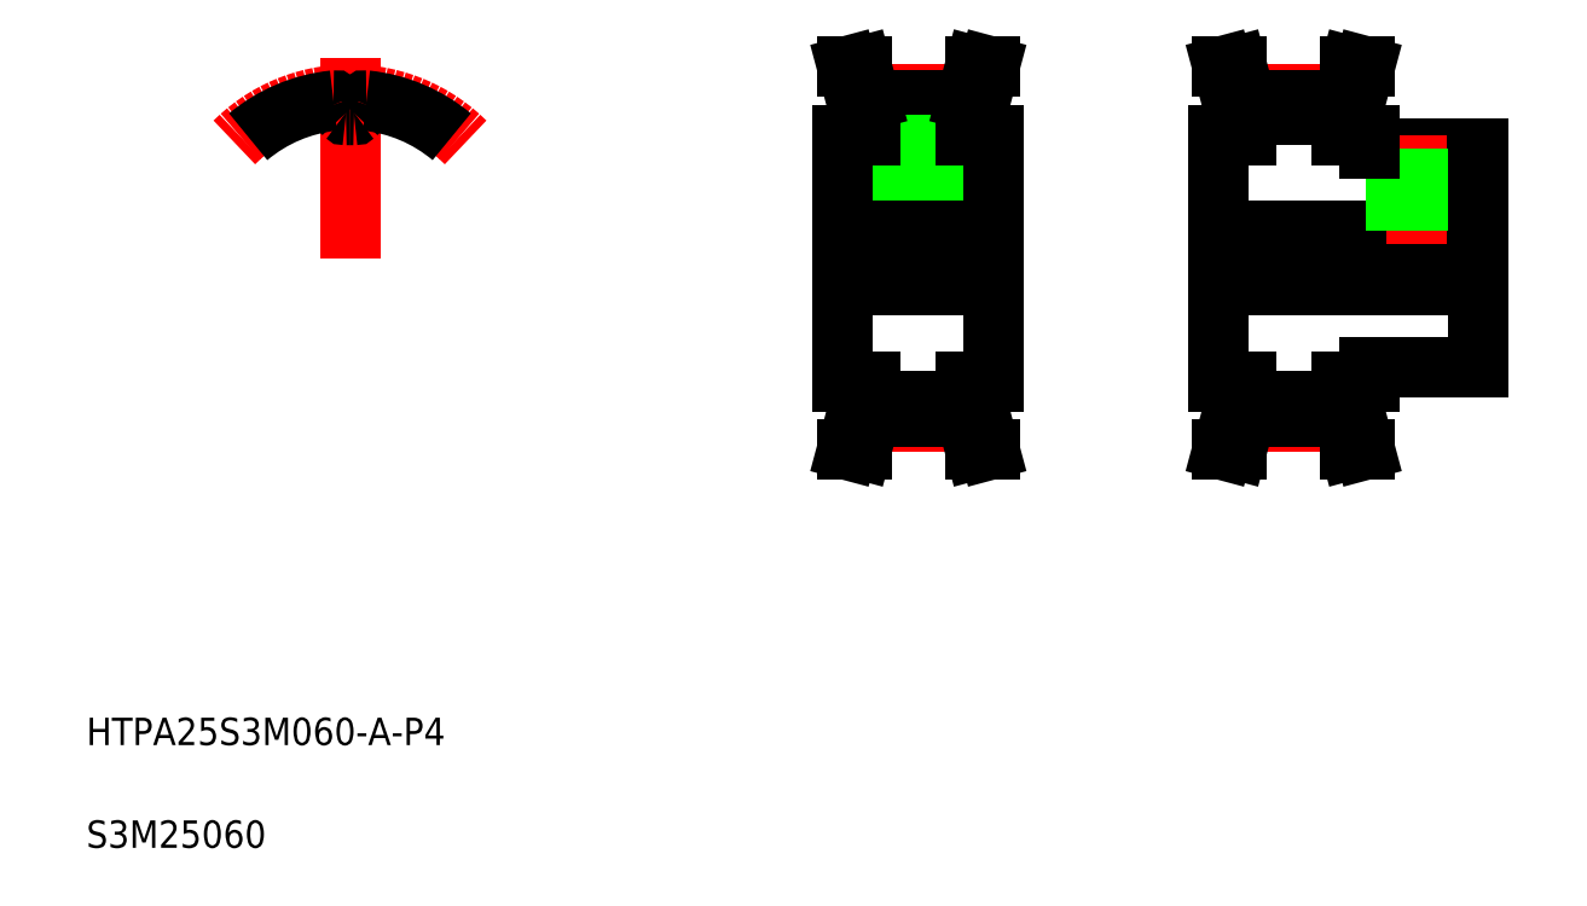
<metadata>
{"format":"dxf","ext":"dxf","renderer":"ezdxf+matplotlib","layout":"modelspace","background":"white","min_lineweight":24,"dpi":150}
</metadata>
<code>
0
SECTION
2
ENTITIES
0
LINE
8
CENTER
10
86.1
20
48.06
30
0
11
108.1
21
48.06
31
0
0
LINE
8
0
10
98.6
20
40.06
30
0
11
106.6
21
40.06
31
0
0
LINE
8
0
10
98.6
20
56.06
30
0
11
106.6
21
56.06
31
0
0
LINE
8
0
10
87.6
20
46.06
30
0
11
106.6
21
46.06
31
0
0
LINE
8
0
10
87.6
20
50.06
30
0
11
106.6
21
50.06
31
0
0
TEXT
8
0
10
5
20
12.5
30
0
40
2
1
HTPA25S3M060-A-P4
0
TEXT
8
0
10
5
20
5
30
0
40
2
1
S3M25060
0
LINE
8
CENTER
10
58.71
20
48.06
30
0
11
72.71
21
48.06
31
0
0
LINE
8
CENTER
10
65.71
20
49.06
30
0
11
65.71
21
61
31
0
0
LINE
8
0
10
67.21
20
50.06
30
0
11
67.21
21
56.06
31
0
0
LINE
8
0
10
66.93
20
50.06
30
0
11
66.93
21
56.06
31
0
0
LINE
8
0
10
64.48
20
50.06
30
0
11
64.48
21
56.06
31
0
0
LINE
8
0
10
64.21
20
50.06
30
0
11
64.21
21
56.06
31
0
0
LINE
8
0
10
71.21
20
39.06
30
0
11
71.21
21
57.06
31
0
0
LINE
8
0
10
60.21
20
39.06
30
0
11
60.21
21
57.06
31
0
0
LINE
8
CENTER
10
62.21
20
36.13
30
0
11
69.21
21
36.13
31
0
0
LINE
8
0
10
62.21
20
37.62
30
0
11
69.21
21
37.62
31
0
0
LINE
8
0
10
62.21
20
36.51
30
0
11
69.21
21
36.51
31
0
0
LINE
8
0
10
62.21
20
36.51
30
0
11
62.21
21
39.06
31
0
0
LINE
8
0
10
61.21
20
36.64
30
0
11
60.52
21
34.06
31
0
0
LINE
8
0
10
62.21
20
36.51
30
0
11
61.55
21
34.06
31
0
0
LINE
8
0
10
60.52
20
34.06
30
0
11
61.55
21
34.06
31
0
0
LINE
8
0
10
60.21
20
39.06
30
0
11
62.21
21
39.06
31
0
0
LINE
8
0
10
61.21
20
39.06
30
0
11
61.21
21
36.64
31
0
0
LINE
8
0
10
69.21
20
36.51
30
0
11
69.21
21
39.06
31
0
0
LINE
8
0
10
70.21
20
36.64
30
0
11
70.9
21
34.06
31
0
0
LINE
8
0
10
70.9
20
34.06
30
0
11
69.86
21
34.06
31
0
0
LINE
8
0
10
69.21
20
36.51
30
0
11
69.86
21
34.06
31
0
0
LINE
8
0
10
69.21
20
39.06
30
0
11
71.21
21
39.06
31
0
0
LINE
8
0
10
70.21
20
39.06
30
0
11
70.21
21
36.64
31
0
0
LINE
8
0
10
60.21
20
50.06
30
0
11
71.21
21
50.06
31
0
0
LINE
8
0
10
60.21
20
46.06
30
0
11
71.21
21
46.06
31
0
0
LINE
8
CENTER
10
62.21
20
60
30
0
11
69.21
21
60
31
0
0
LINE
8
0
10
62.21
20
58.51
30
0
11
69.21
21
58.51
31
0
0
LINE
8
0
10
63.96
20
56.06
30
0
11
67.46
21
56.06
31
0
0
LINE
8
0
10
62.21
20
59.62
30
0
11
69.21
21
59.62
31
0
0
LINE
8
0
10
63.96
20
56.06
30
0
11
63.96
21
58.51
31
0
0
LINE
8
0
10
61.21
20
59.49
30
0
11
60.52
21
62.06
31
0
0
LINE
8
0
10
62.21
20
59.62
30
0
11
61.55
21
62.06
31
0
0
LINE
8
0
10
60.21
20
57.06
30
0
11
62.21
21
57.06
31
0
0
LINE
8
0
10
61.21
20
57.06
30
0
11
61.21
21
59.49
31
0
0
LINE
8
0
10
62.21
20
57.06
30
0
11
62.21
21
59.62
31
0
0
LINE
8
0
10
60.52
20
62.06
30
0
11
61.55
21
62.06
31
0
0
LINE
8
0
10
67.46
20
56.06
30
0
11
67.46
21
58.51
31
0
0
LINE
8
0
10
70.21
20
59.49
30
0
11
70.9
21
62.06
31
0
0
LINE
8
0
10
69.21
20
59.62
30
0
11
69.86
21
62.06
31
0
0
LINE
8
0
10
69.21
20
57.06
30
0
11
71.21
21
57.06
31
0
0
LINE
8
0
10
69.21
20
57.06
30
0
11
69.21
21
59.62
31
0
0
LINE
8
0
10
70.21
20
57.06
30
0
11
70.21
21
59.49
31
0
0
LINE
8
0
10
70.9
20
62.06
30
0
11
69.86
21
62.06
31
0
0
LINE
8
CENTER
10
102.1
20
49.06
30
0
11
102.1
21
57.06
31
0
0
LINE
8
0
10
100.6
20
50.06
30
0
11
100.6
21
56.06
31
0
0
LINE
8
0
10
100.9
20
50.06
30
0
11
100.9
21
56.06
31
0
0
LINE
8
0
10
103.3
20
50.06
30
0
11
103.3
21
56.06
31
0
0
LINE
8
0
10
103.6
20
50.06
30
0
11
103.6
21
56.06
31
0
0
LINE
8
0
10
87.6
20
39.06
30
0
11
87.6
21
57.06
31
0
0
LINE
8
0
10
87.91
20
34.06
30
0
11
88.94
21
34.06
31
0
0
LINE
8
0
10
88.6
20
36.64
30
0
11
87.91
21
34.06
31
0
0
LINE
8
0
10
87.6
20
39.06
30
0
11
89.6
21
39.06
31
0
0
LINE
8
0
10
98.6
20
39.06
30
0
11
98.6
21
40.06
31
0
0
LINE
8
0
10
96.6
20
36.51
30
0
11
97.25
21
34.06
31
0
0
LINE
8
0
10
96.6
20
39.06
30
0
11
98.6
21
39.06
31
0
0
LINE
8
CENTER
10
89.6
20
36.13
30
0
11
96.6
21
36.13
31
0
0
LINE
8
0
10
89.6
20
37.62
30
0
11
96.6
21
37.62
31
0
0
LINE
8
0
10
89.6
20
36.51
30
0
11
96.6
21
36.51
31
0
0
LINE
8
0
10
89.6
20
36.51
30
0
11
89.6
21
39.06
31
0
0
LINE
8
0
10
89.6
20
36.51
30
0
11
88.94
21
34.06
31
0
0
LINE
8
0
10
88.6
20
39.06
30
0
11
88.6
21
36.64
31
0
0
LINE
8
0
10
96.6
20
36.51
30
0
11
96.6
21
39.06
31
0
0
LINE
8
0
10
97.6
20
36.64
30
0
11
98.29
21
34.06
31
0
0
LINE
8
0
10
98.29
20
34.06
30
0
11
97.25
21
34.06
31
0
0
LINE
8
0
10
97.6
20
39.06
30
0
11
97.6
21
36.64
31
0
0
LINE
8
0
10
88.6
20
59.49
30
0
11
87.91
21
62.06
31
0
0
LINE
8
0
10
87.91
20
62.06
30
0
11
88.94
21
62.06
31
0
0
LINE
8
0
10
87.6
20
57.06
30
0
11
89.6
21
57.06
31
0
0
LINE
8
0
10
96.6
20
59.62
30
0
11
97.25
21
62.06
31
0
0
LINE
8
0
10
96.6
20
57.06
30
0
11
98.6
21
57.06
31
0
0
LINE
8
CENTER
10
89.6
20
60
30
0
11
96.6
21
60
31
0
0
LINE
8
0
10
89.6
20
58.51
30
0
11
96.6
21
58.51
31
0
0
LINE
8
0
10
89.6
20
59.62
30
0
11
96.6
21
59.62
31
0
0
LINE
8
0
10
89.6
20
59.62
30
0
11
88.94
21
62.06
31
0
0
LINE
8
0
10
88.6
20
57.06
30
0
11
88.6
21
59.49
31
0
0
LINE
8
0
10
89.6
20
57.06
30
0
11
89.6
21
59.62
31
0
0
LINE
8
0
10
96.6
20
57.06
30
0
11
96.6
21
59.62
31
0
0
LINE
8
0
10
98.6
20
56.06
30
0
11
98.6
21
57.06
31
0
0
LINE
8
0
10
97.6
20
59.49
30
0
11
98.29
21
62.06
31
0
0
LINE
8
0
10
97.6
20
57.06
30
0
11
97.6
21
59.49
31
0
0
LINE
8
0
10
98.29
20
62.06
30
0
11
97.25
21
62.06
31
0
0
LINE
8
0
10
106.6
20
40.06
30
0
11
106.6
21
56.06
31
0
0
LINE
8
0
10
106.6
20
44.06
30
0
11
106.6
21
44.06
31
0
0
LINE
8
0
10
106.6
20
48.06
30
0
11
106.6
21
48.06
31
0
0
LINE
8
CENTER
10
24.23
20
48.06
30
0
11
24.23
21
62.69
31
0
0
ARC
8
CENTER
10
24.23
20
48.06
30
0
40
11.94
50
45
51
135
0
ARC
8
0
10
24.23
20
48.06
30
0
40
11.55
50
95.98
51
130
0
ARC
8
0
10
24.23
20
48.06
30
0
40
10.44
50
88.38
51
90
0
ARC
8
0
10
23.26
20
59.96
30
0
40
1.975
50
314.3
51
342.4
0
ARC
8
0
10
25.41
20
59.28
30
0
40
0.28
50
84.02
51
162.4
0
ARC
8
0
10
24.53
20
58.65
30
0
40
0.15
50
268.4
51
314.3
0
ARC
8
0
10
23.06
20
59.28
30
0
40
0.28
50
17.62
51
95.98
0
ARC
8
0
10
23.93
20
58.65
30
0
40
0.15
50
225.7
51
271.6
0
ARC
8
0
10
25.21
20
59.96
30
0
40
1.975
50
197.6
51
225.7
0
ARC
8
0
10
24.23
20
48.06
30
0
40
10.44
50
90
51
91.62
0
ARC
8
0
10
24.23
20
48.06
30
0
40
11.55
50
50
51
84.02
0
ENDSEC
0
EOF

</code>
